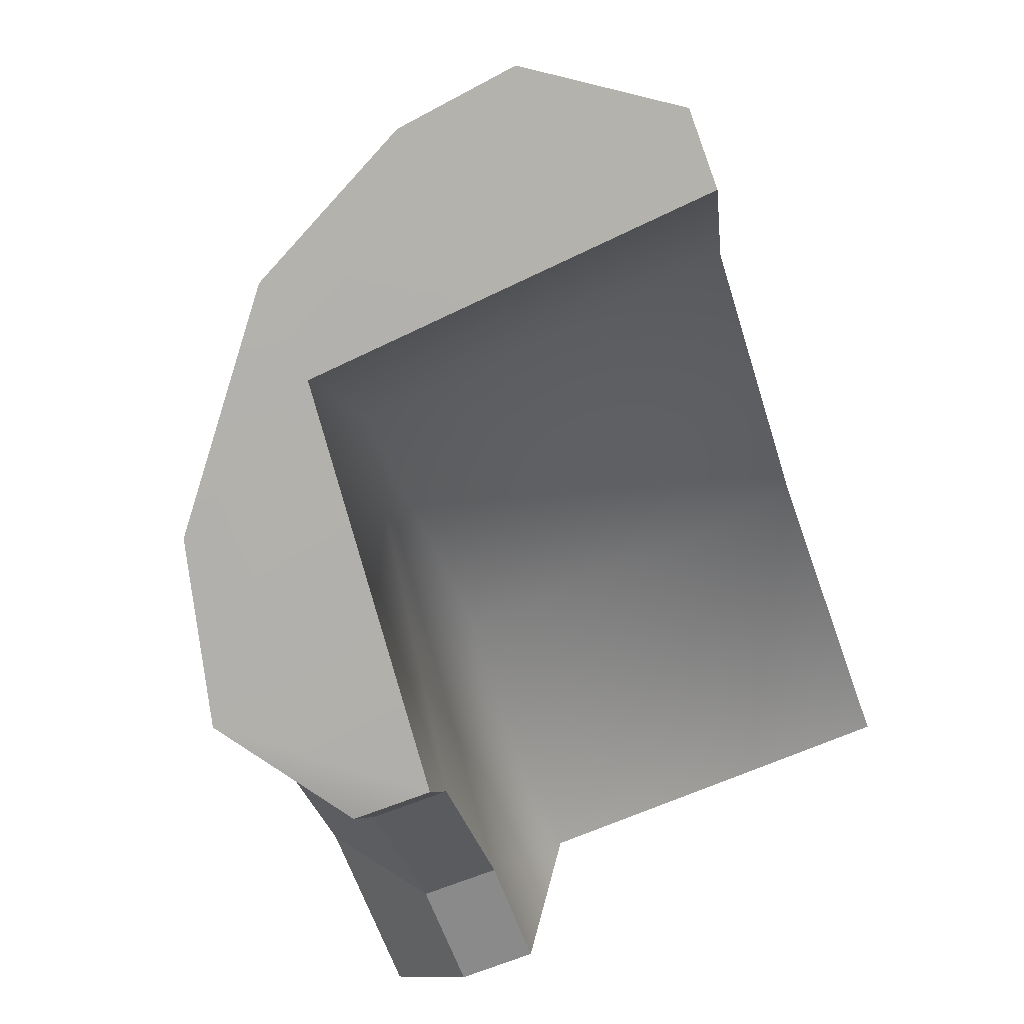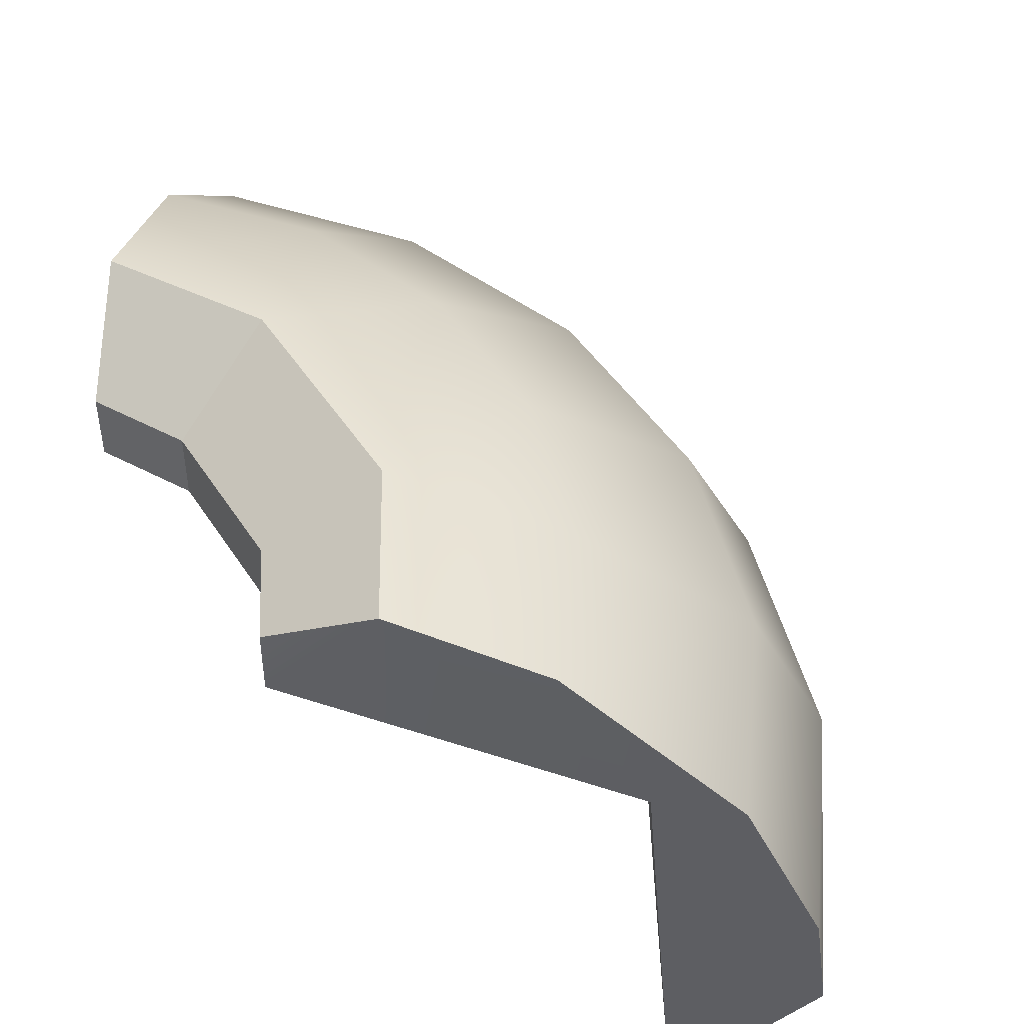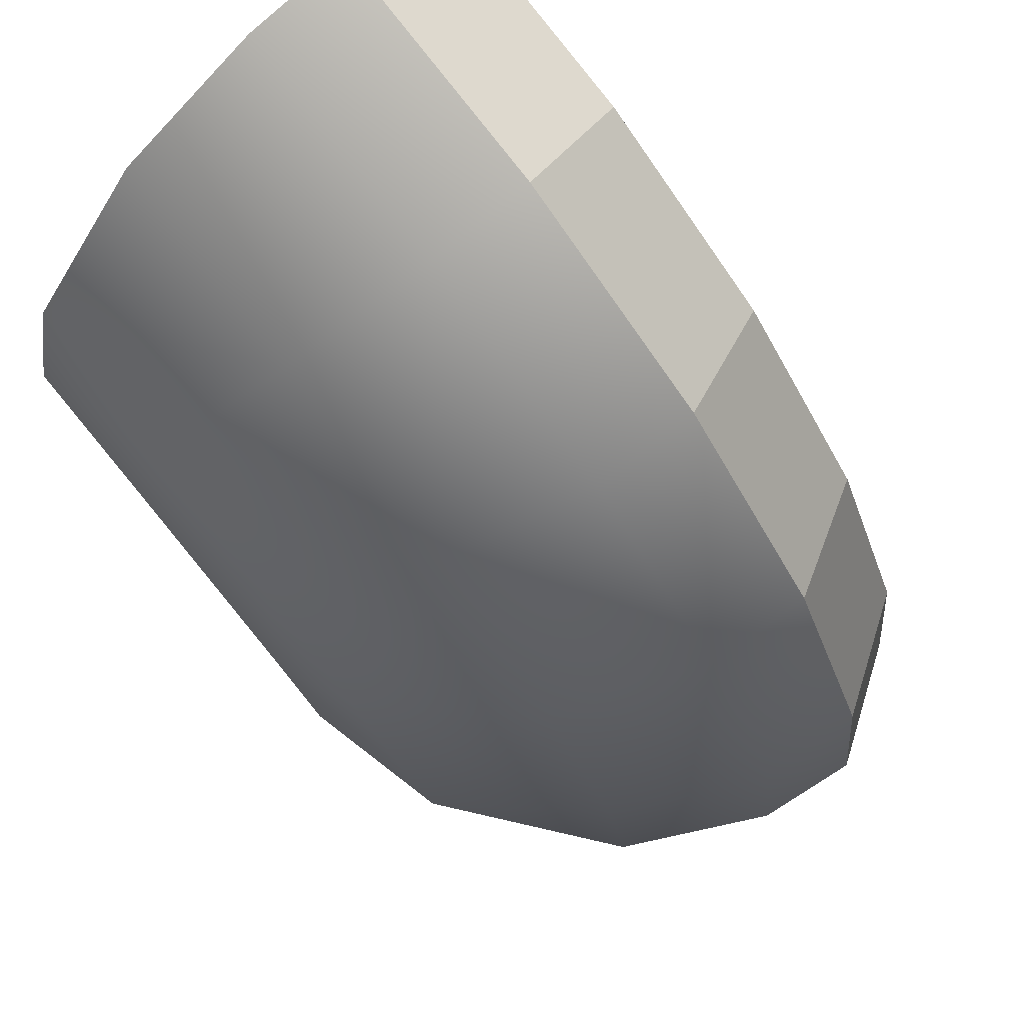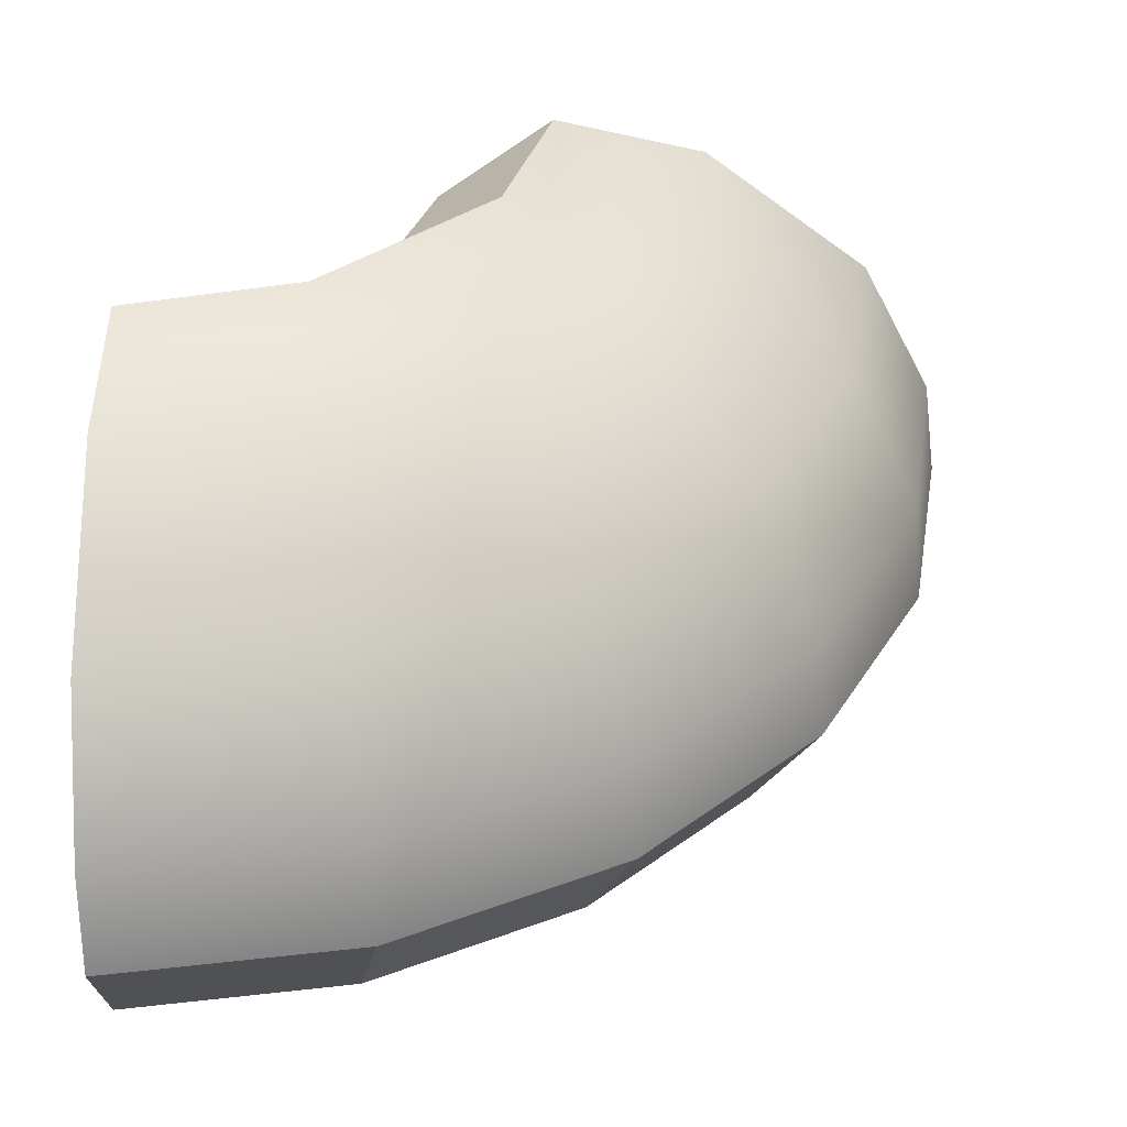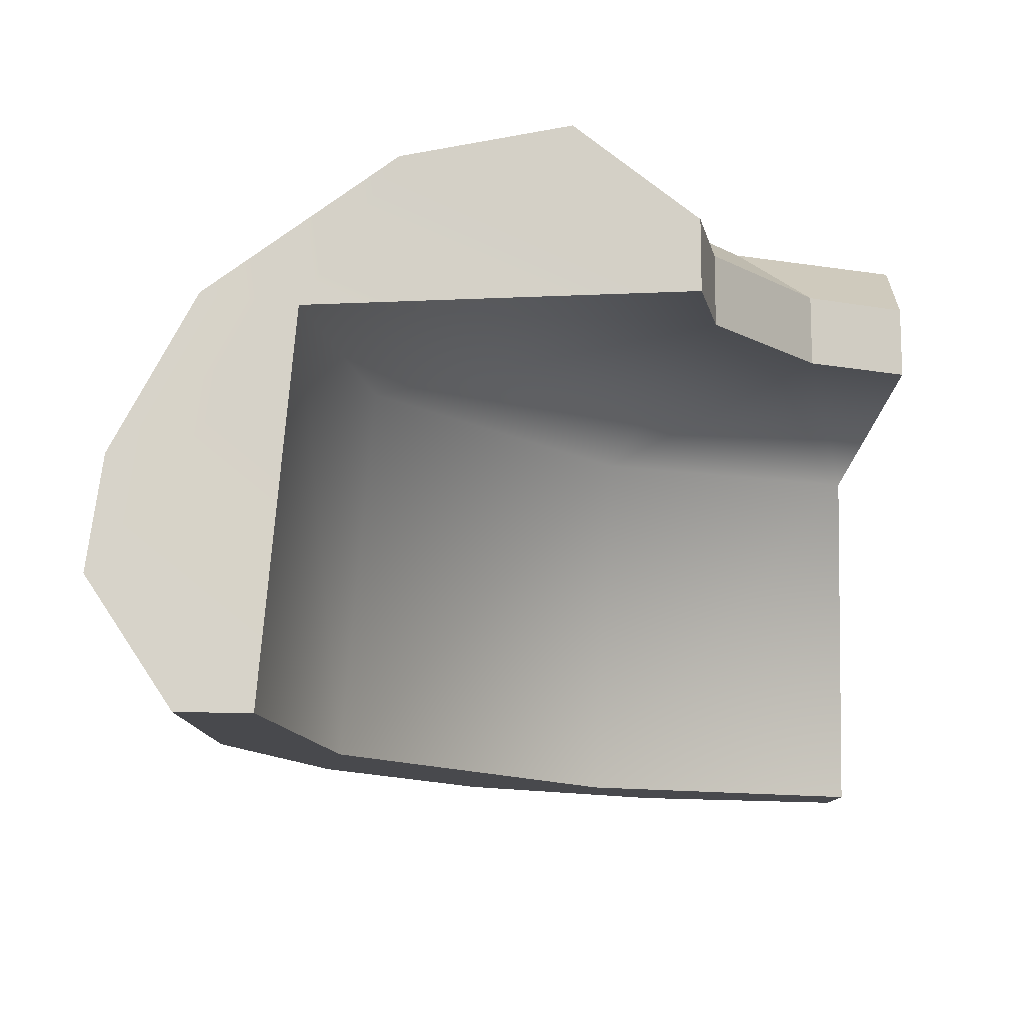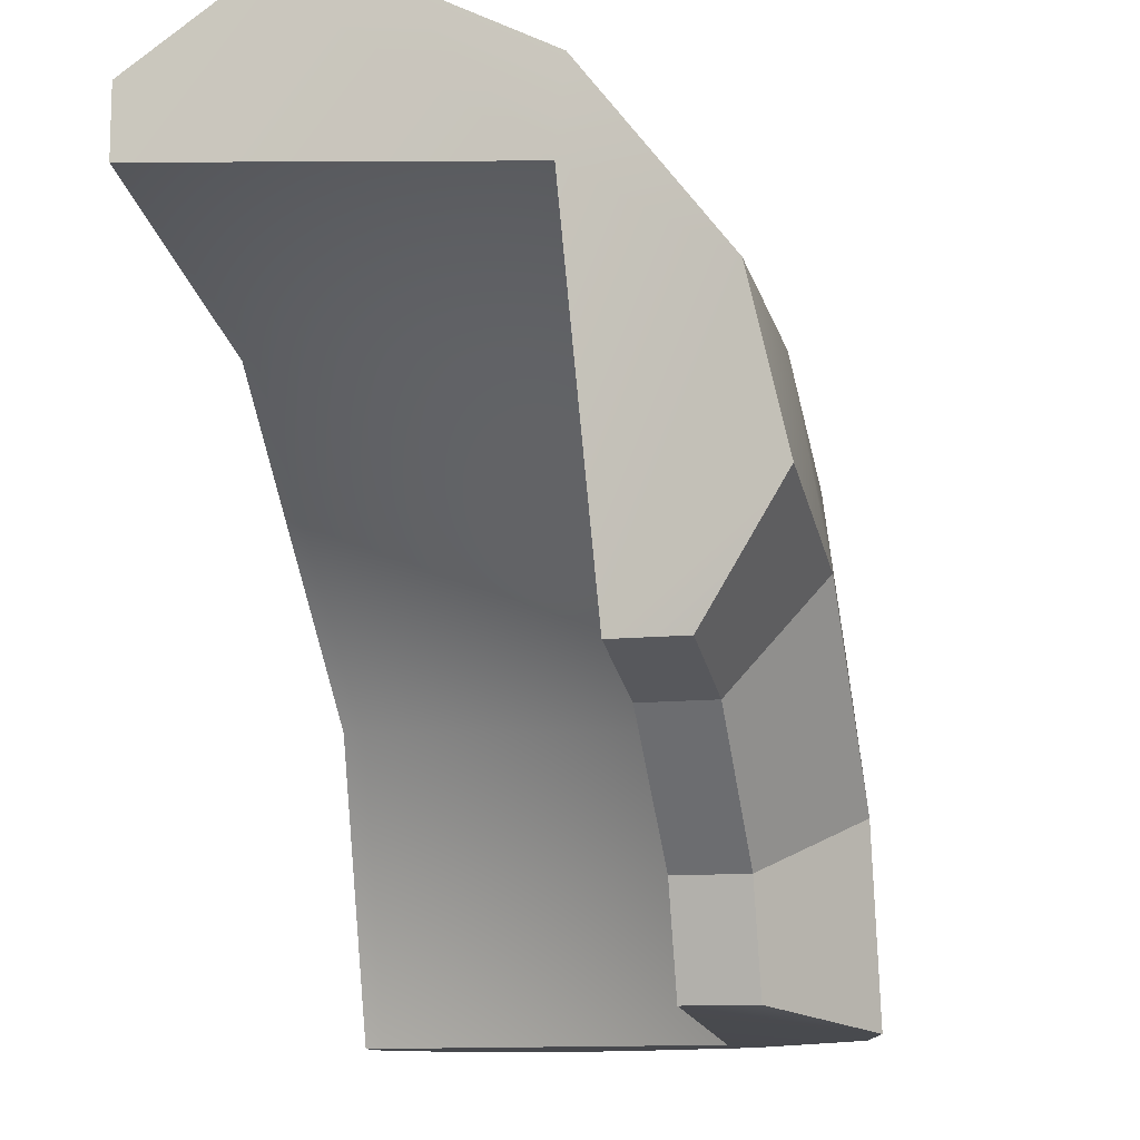
<metadata>
{"format":"obj","ext":"obj","renderer":"f3d","projection":"perspective","resolution":1024,"background":"white","views":[{"elev":-79.5,"azim":-69.9,"up":"+Z"},{"elev":45.6,"azim":-165.9,"up":"+Y"},{"elev":79.7,"azim":-129.7,"up":"+Z"},{"elev":35.0,"azim":-89.4,"up":"+Y"},{"elev":-12.5,"azim":84.3,"up":"+Y"},{"elev":-11.5,"azim":104.3,"up":"+Z"}]}
</metadata>
<code>
g housekit_roof_corner_x2_COL
v -1.239 1.553 0.1085
v -1.097 1.553 0.559
v -1.559 1.903 0.7946
v -1.772 1.903 0.02205
v -2.86 1.11 0.02205
v -1.097 1.247 0.559
v -1.239 1.247 0.1085
v -2.504 1.096 1.276
v -0.559 1.247 1.097
v -1.276 1.096 2.504
v -0.02205 1.11 2.86
v -0.1085 1.247 1.239
v -1.239 1.553 0.1085
v -1.239 1.247 0.1085
v -1.097 1.247 0.559
v -1.097 1.553 0.559
v -2.86 1.11 0.02205
v -2.997 -0.503 0.02205
v -2.637 -0.503 1.344
v -2.504 1.096 1.276
v -1.344 -0.503 2.637
v -1.276 1.096 2.504
v -0.02205 1.11 2.86
v -0.02205 -0.503 2.997
v -3.303 -0.503 0.02205
v -3.653 0.02205 0.02205
v -3.474 0.02205 1.129
v -3.141 -0.503 1.021
v -2.997 -0.503 0.02205
v -3.303 -0.503 0.02205
v -3.141 -0.503 1.021
v -2.637 -0.503 1.344
v -2.672 -0.503 1.941
v -1.941 -0.503 2.672
v -1.344 -0.503 2.637
v -1.021 -0.503 3.141
v -0.02205 -0.503 2.997
v -0.02205 -0.503 3.303
v -3.141 -0.503 1.021
v -3.474 0.02205 1.129
v -2.955 0.02205 2.147
v -2.672 -0.503 1.941
v -1.097 1.553 0.559
v -0.559 1.553 1.097
v -0.7946 1.903 1.559
v -1.559 1.903 0.7946
v -1.097 1.247 0.559
v -0.559 1.247 1.097
v -0.559 1.553 1.097
v -1.097 1.553 0.559
v -0.02205 -0.503 3.303
v -1.021 -0.503 3.141
v -1.129 0.02205 3.474
v -0.02205 0.02205 3.653
v -0.1085 1.553 1.239
v -0.02205 1.903 1.772
v -0.7946 1.903 1.559
v -0.559 1.553 1.097
v -0.1085 1.553 1.239
v -0.559 1.553 1.097
v -0.559 1.247 1.097
v -0.1085 1.247 1.239
v -1.021 -0.503 3.141
v -1.941 -0.503 2.672
v -2.147 0.02205 2.955
v -1.129 0.02205 3.474
v -2.672 -0.503 1.941
v -2.955 0.02205 2.147
v -2.147 0.02205 2.955
v -1.941 -0.503 2.672
v -0.1085 1.553 1.239
v -0.1085 1.247 1.239
v -0.02205 1.903 1.772
v -0.02205 1.744 2.472
v -0.02205 1.11 2.86
v -0.02205 1.149 3.248
v -0.02205 0.4928 3.589
v -0.02205 0.02205 3.653
v -0.02205 -0.503 2.997
v -0.02205 -0.503 3.303
v -1.239 1.553 0.1085
v -1.772 1.903 0.02205
v -1.239 1.247 0.1085
v -2.86 1.11 0.02205
v -2.472 1.744 0.02205
v -3.248 1.149 0.02205
v -3.589 0.4928 0.02205
v -2.997 -0.503 0.02205
v -3.653 0.02205 0.02205
v -3.303 -0.503 0.02205
v -2.472 1.744 0.02205
v -3.104 1.162 1.009
v -3.248 1.149 0.02205
v -3.589 0.4928 0.02205
v -2.359 1.763 0.7664
v -1.772 1.903 0.02205
v -1.559 1.903 0.7946
v -3.432 0.4982 1.115
v -3.653 0.02205 0.02205
v -3.474 0.02205 1.129
v -2.64 1.162 1.918
v -2.92 0.4982 2.121
v -1.918 1.162 2.64
v -2.955 0.02205 2.147
v -2.006 1.763 1.458
v -2.121 0.4982 2.92
v -2.147 0.02205 2.955
v -1.129 0.02205 3.474
v -1.458 1.763 2.006
v -0.7946 1.903 1.559
v -1.115 0.4982 3.432
v -0.02205 0.02205 3.653
v -0.02205 0.4928 3.589
v -0.7664 1.763 2.359
v -0.02205 1.903 1.772
v -0.02205 1.744 2.472
v -1.009 1.162 3.104
v -0.02205 1.149 3.248
g housekit_roof_corner_x2_COL_0
f 3 2 1
f 4 3 1
f 7 6 5
f 6 8 5
f 6 9 8
f 9 10 8
f 10 9 11
f 9 12 11
f 15 14 13
f 16 15 13
f 19 18 17
f 20 19 17
f 21 19 20
f 22 21 20
f 21 22 23
f 24 21 23
f 27 26 25
f 28 27 25
f 31 30 29
f 32 31 29
f 33 31 32
f 34 33 32
f 35 34 32
f 36 34 35
f 36 35 37
f 38 36 37
f 41 40 39
f 42 41 39
f 45 44 43
f 46 45 43
f 49 48 47
f 50 49 47
f 53 52 51
f 54 53 51
f 57 56 55
f 58 57 55
f 61 60 59
f 62 61 59
f 65 64 63
f 66 65 63
f 69 68 67
f 70 69 67
f 73 72 71
f 73 74 72
f 74 75 72
f 74 76 75
f 75 76 77
f 75 77 78
f 79 75 78
f 79 78 80
f 83 82 81
f 83 84 82
f 84 85 82
f 86 85 84
f 87 86 84
f 87 84 88
f 89 87 88
f 89 88 90
f 93 92 91
f 92 93 94
f 92 95 91
f 91 95 96
f 95 97 96
f 98 92 94
f 98 94 99
f 100 98 99
f 92 101 95
f 101 92 98
f 102 98 100
f 102 101 98
f 103 101 102
f 104 102 100
f 101 105 95
f 95 105 97
f 101 103 105
f 106 102 104
f 106 103 102
f 107 106 104
f 106 107 108
f 105 109 97
f 103 109 105
f 109 110 97
f 111 106 108
f 103 106 111
f 111 108 112
f 113 111 112
f 109 114 110
f 109 103 114
f 110 114 115
f 114 116 115
f 117 111 113
f 117 103 111
f 103 117 114
f 114 117 116
f 118 117 113
f 117 118 116

</code>
